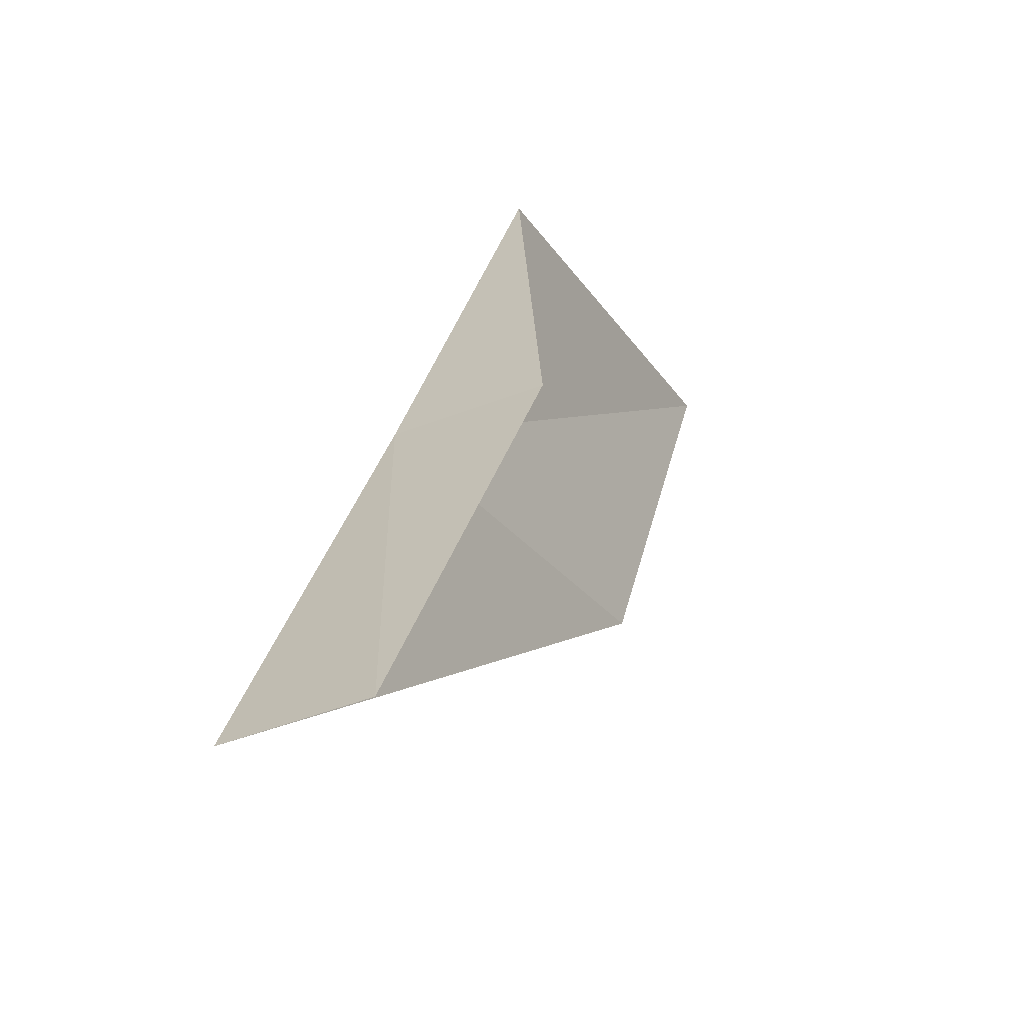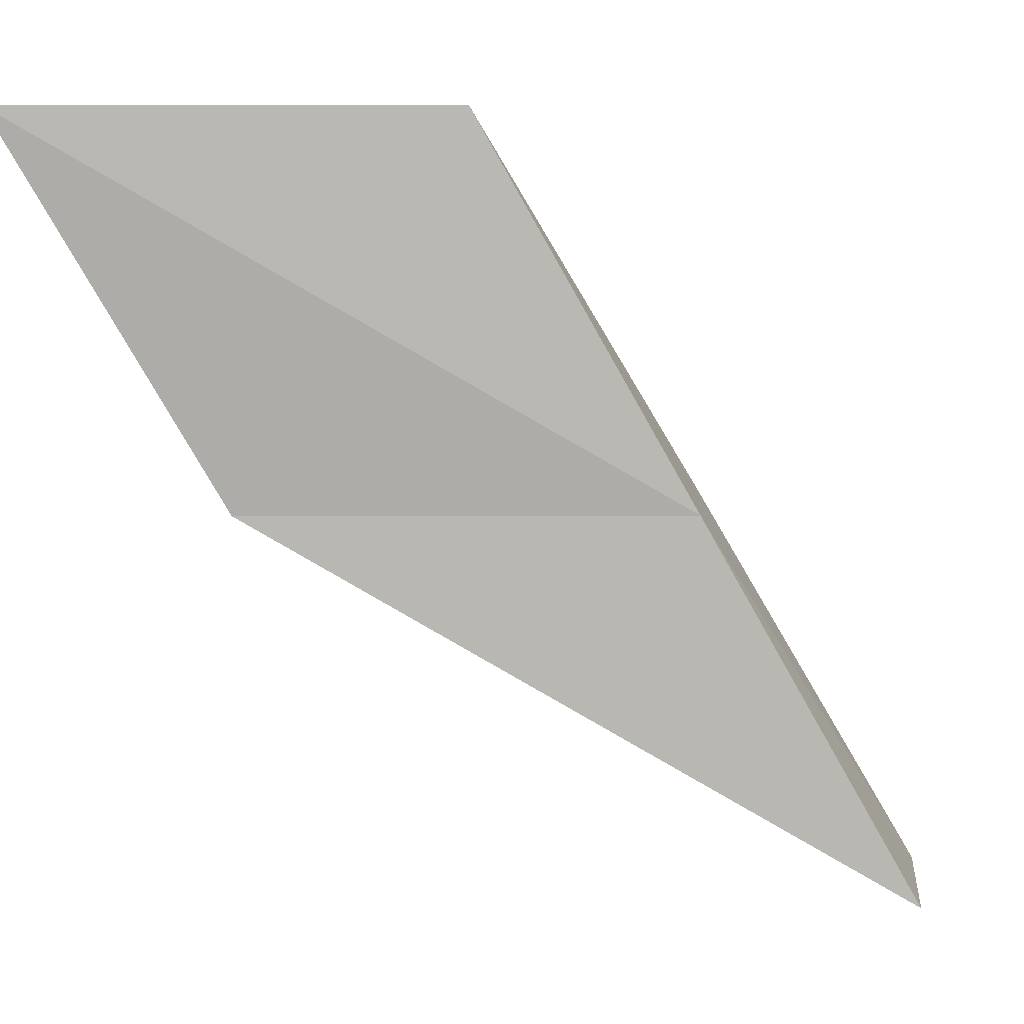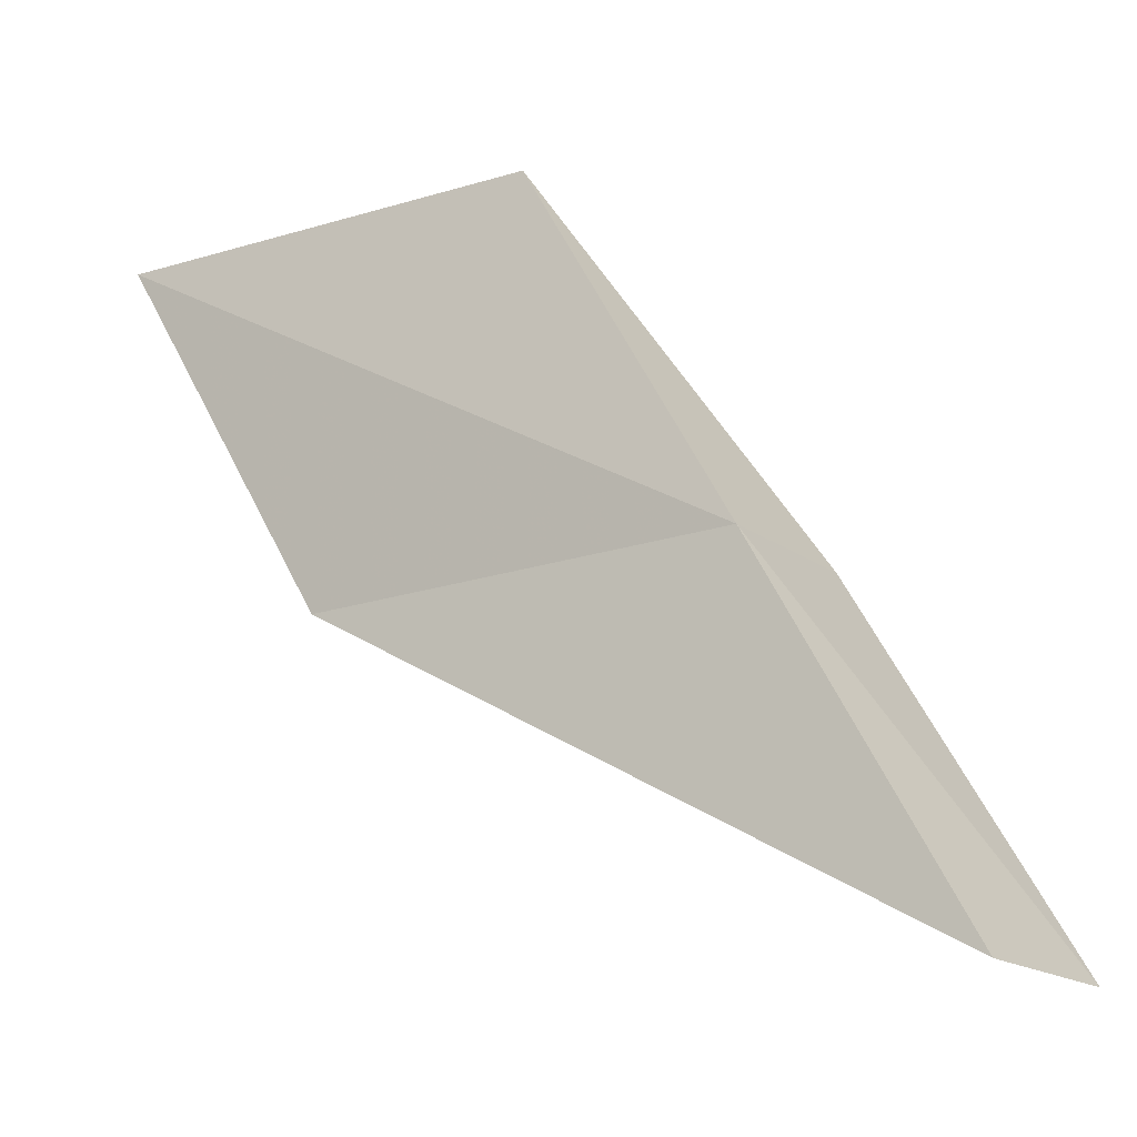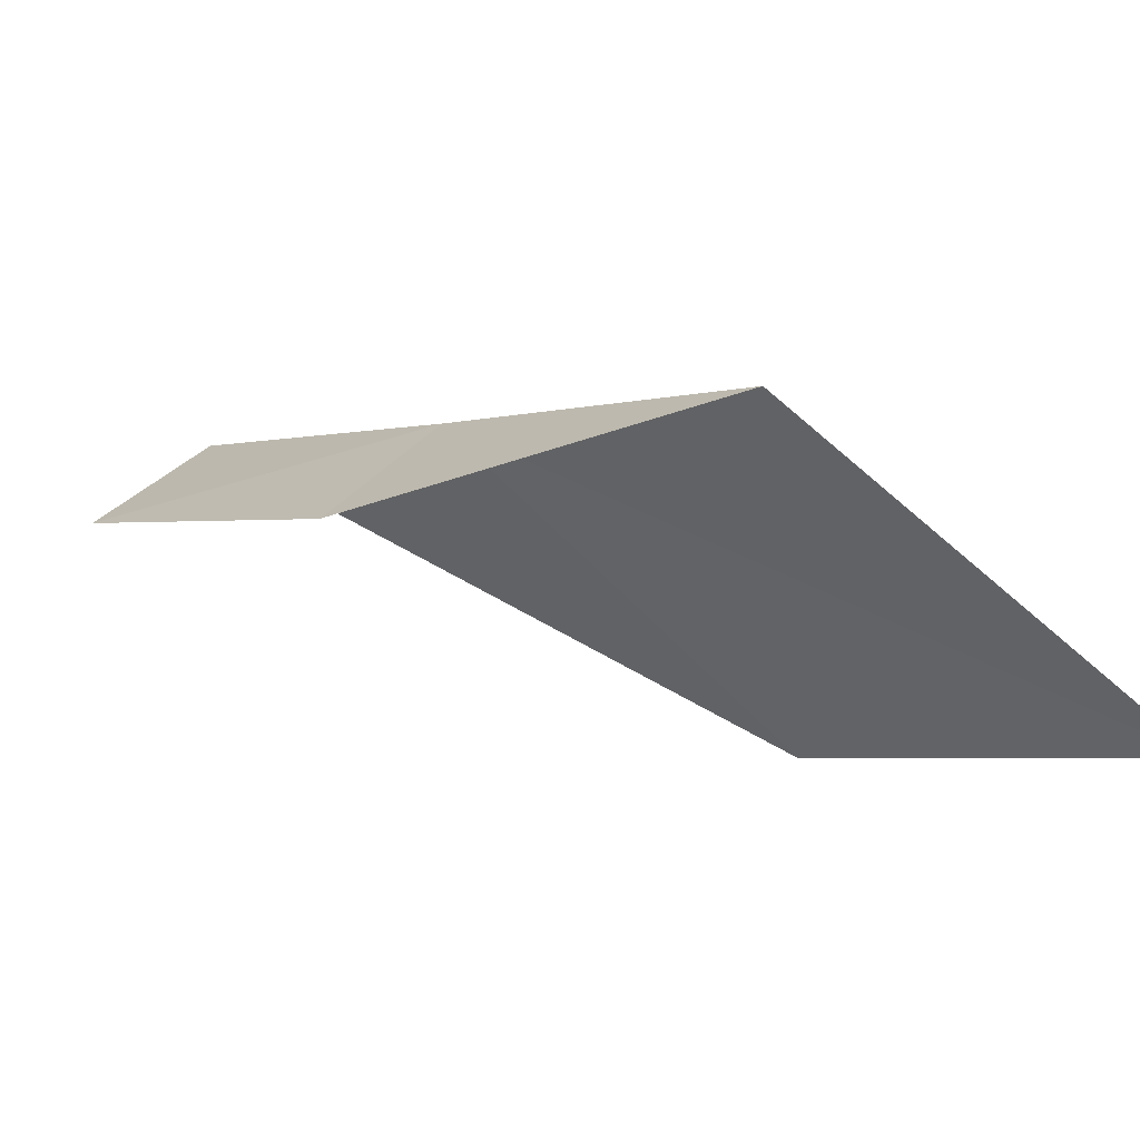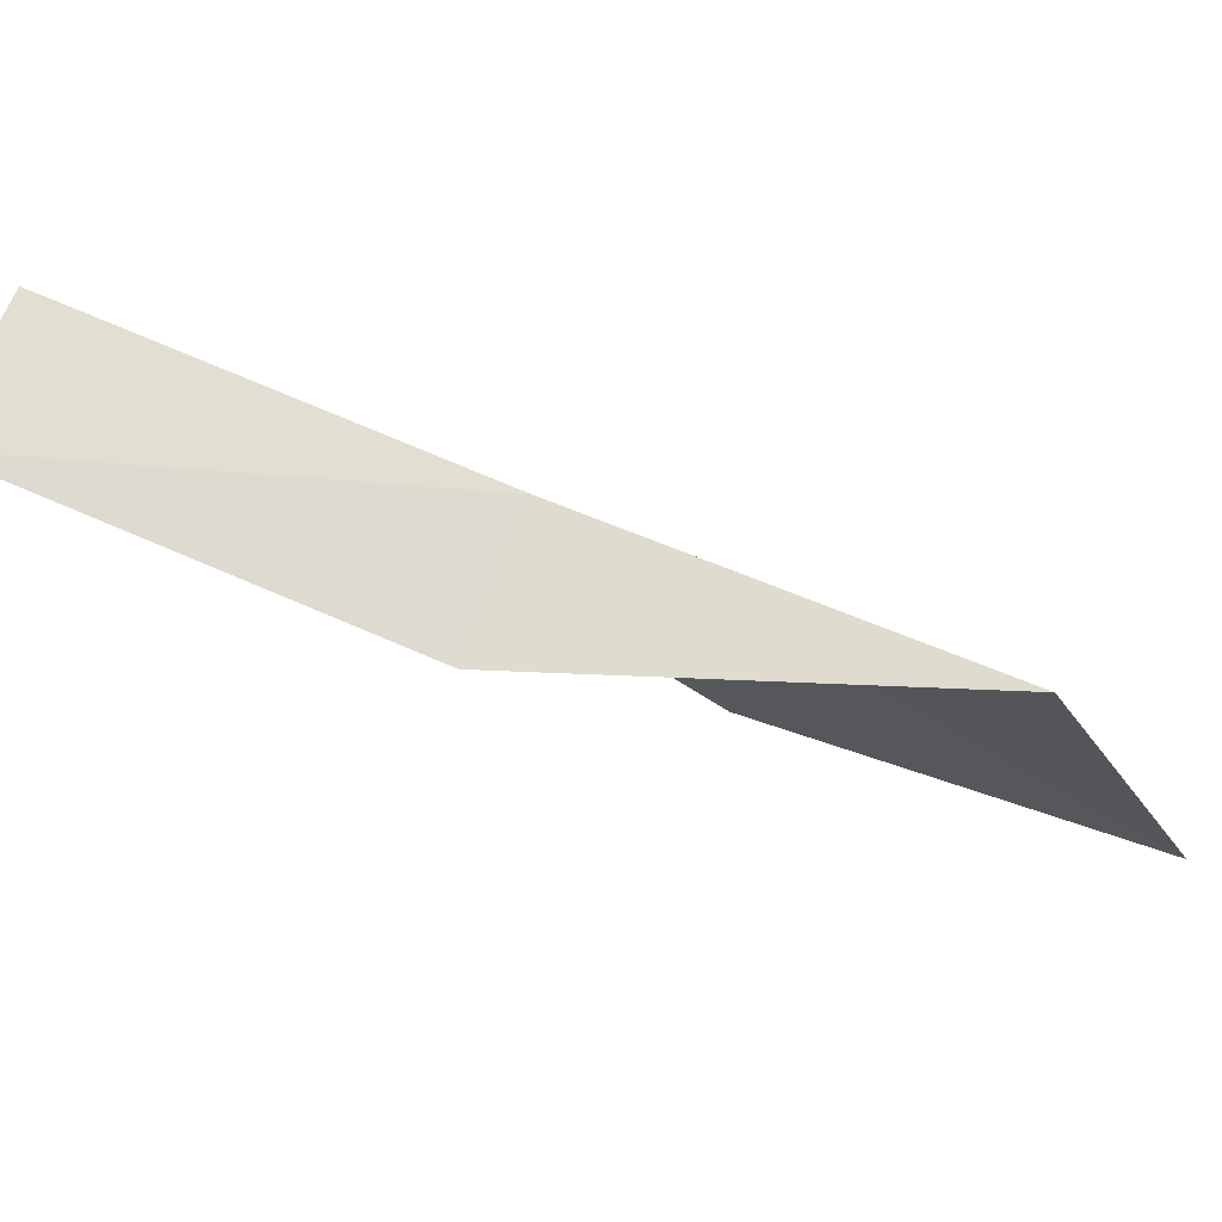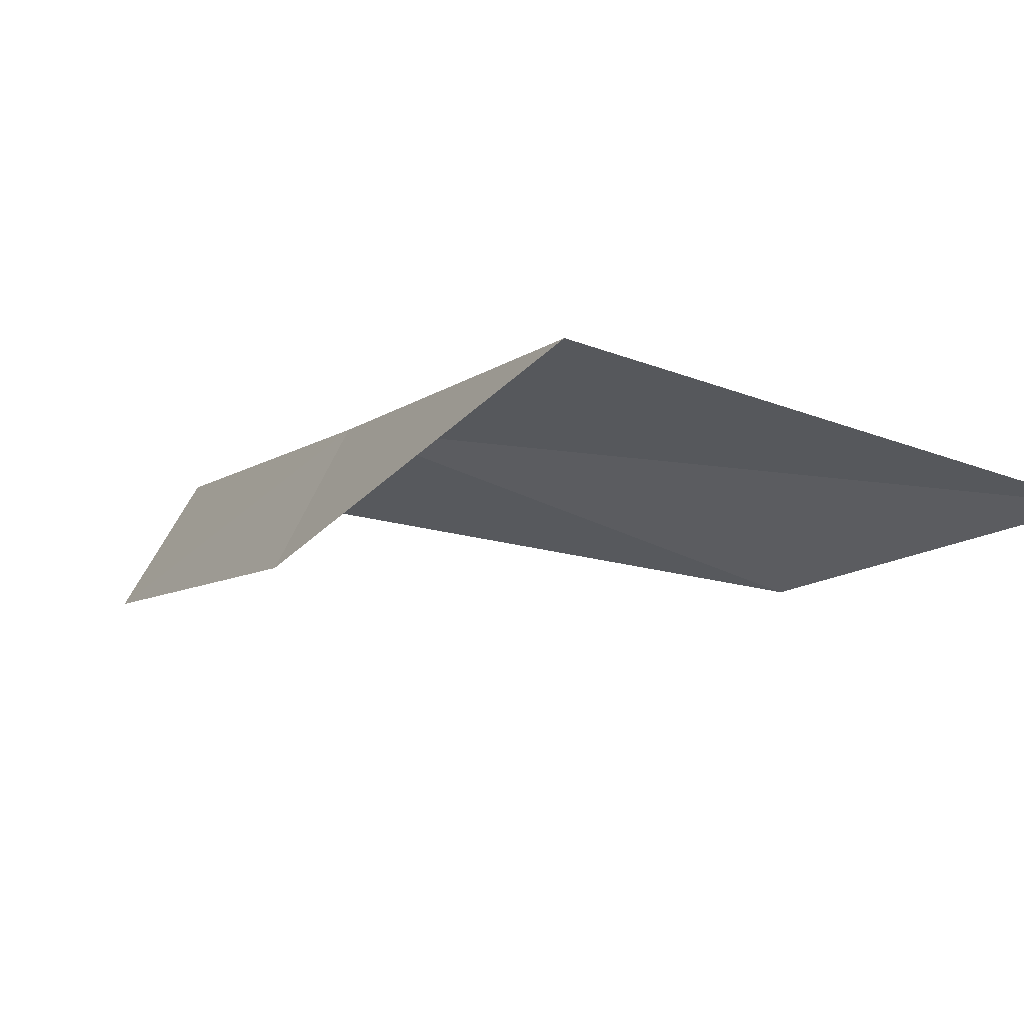
<metadata>
{"format":"obj","ext":"obj","renderer":"f3d","projection":"perspective","resolution":1024,"background":"white","views":[{"elev":-28.8,"azim":-100.9,"up":"+Z"},{"elev":10.5,"azim":139.0,"up":"+Z"},{"elev":-18.6,"azim":172.9,"up":"+Z"},{"elev":-26.2,"azim":-17.0,"up":"+Y"},{"elev":18.0,"azim":-59.3,"up":"+Y"},{"elev":68.2,"azim":-18.5,"up":"+Z"}]}
</metadata>
<code>
v -14.97 -15.75 8
v -15.54 -16.35 8
v -16.37 -15.51 6
v -15.78 -14.95 6
v -13.22 -17.26 8
v -14.13 -16.51 10
v -12.3 -17.92 10
f 1 2 3
f 1 3 4
f 1 4 5
f 1 6 2
f 1 7 6
f 1 5 7

</code>
